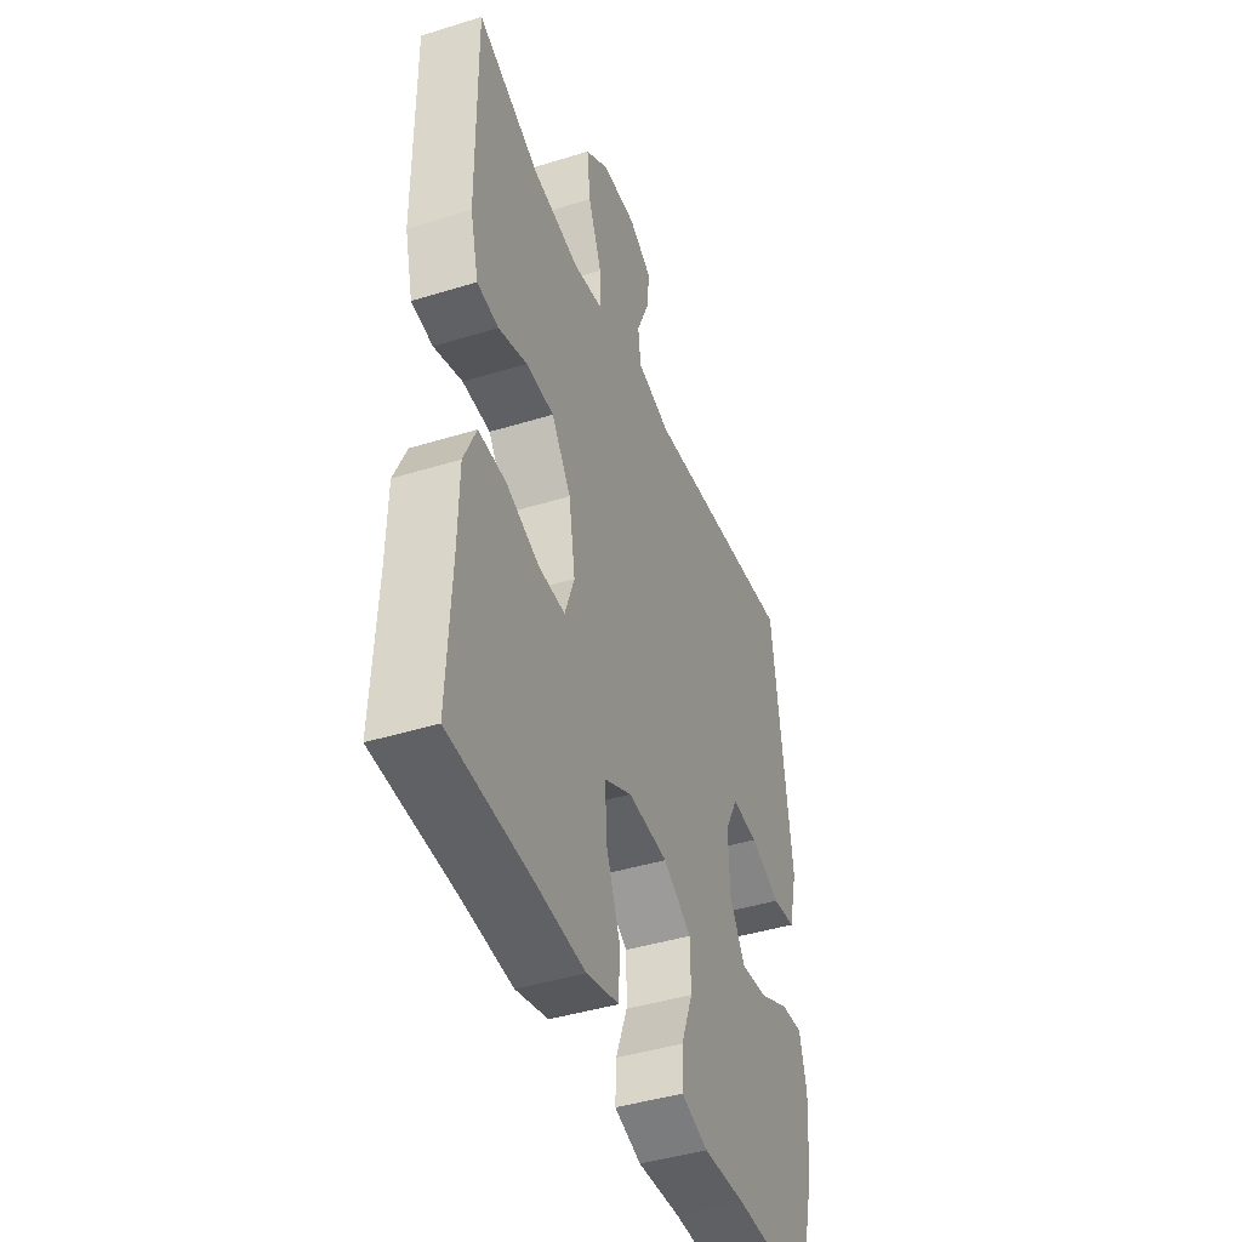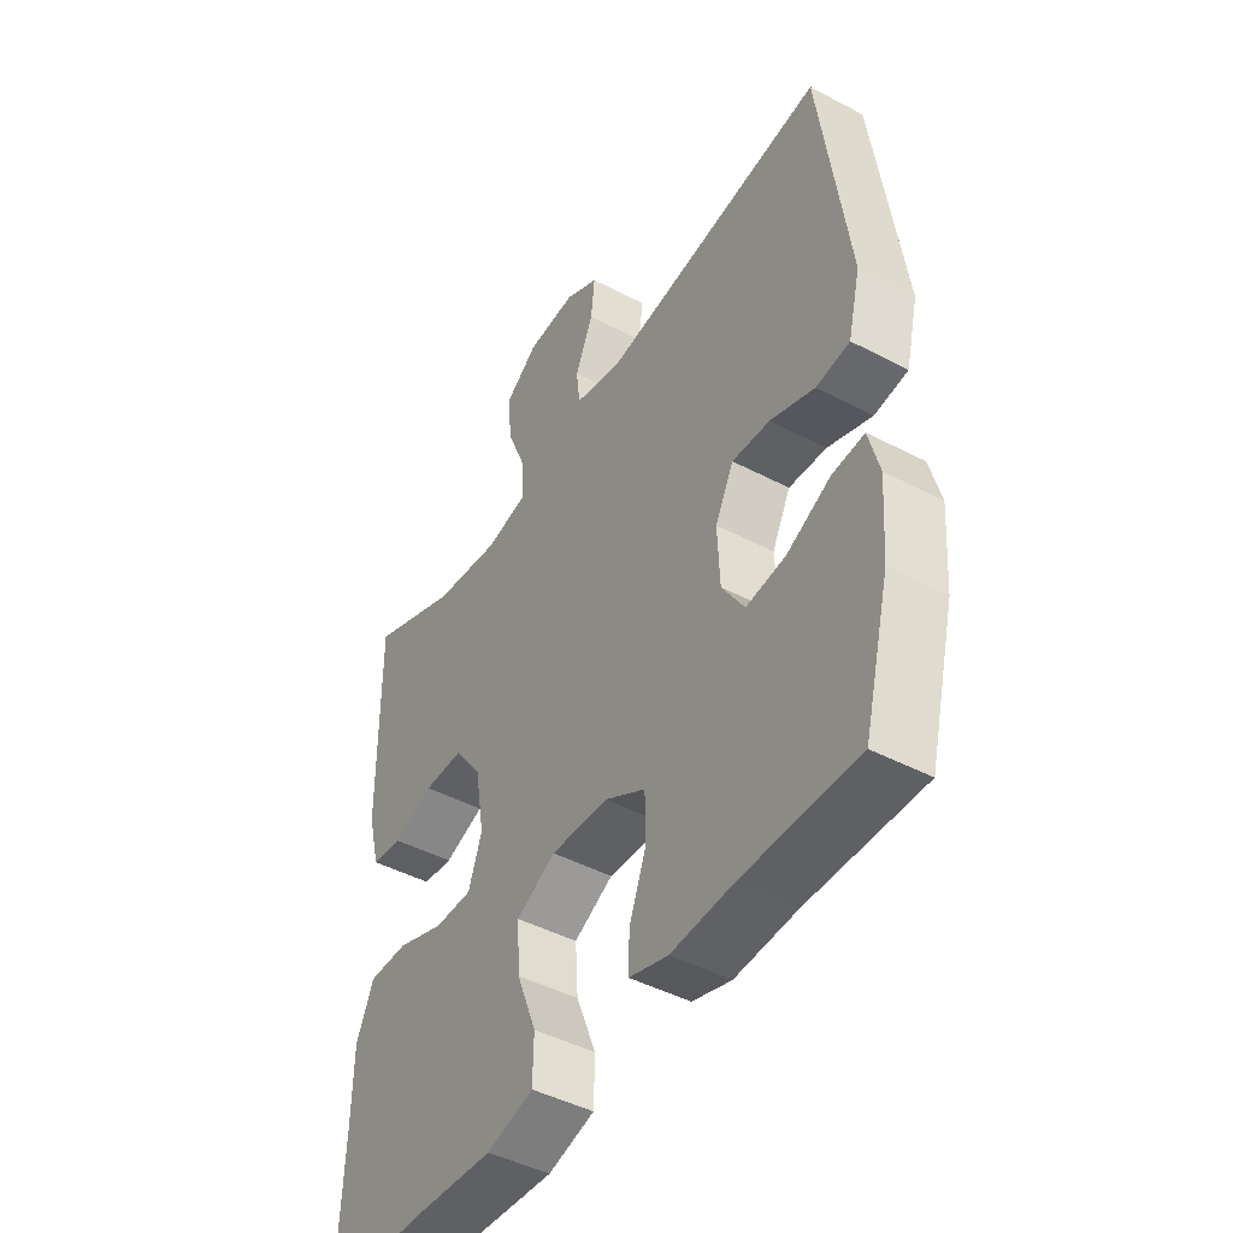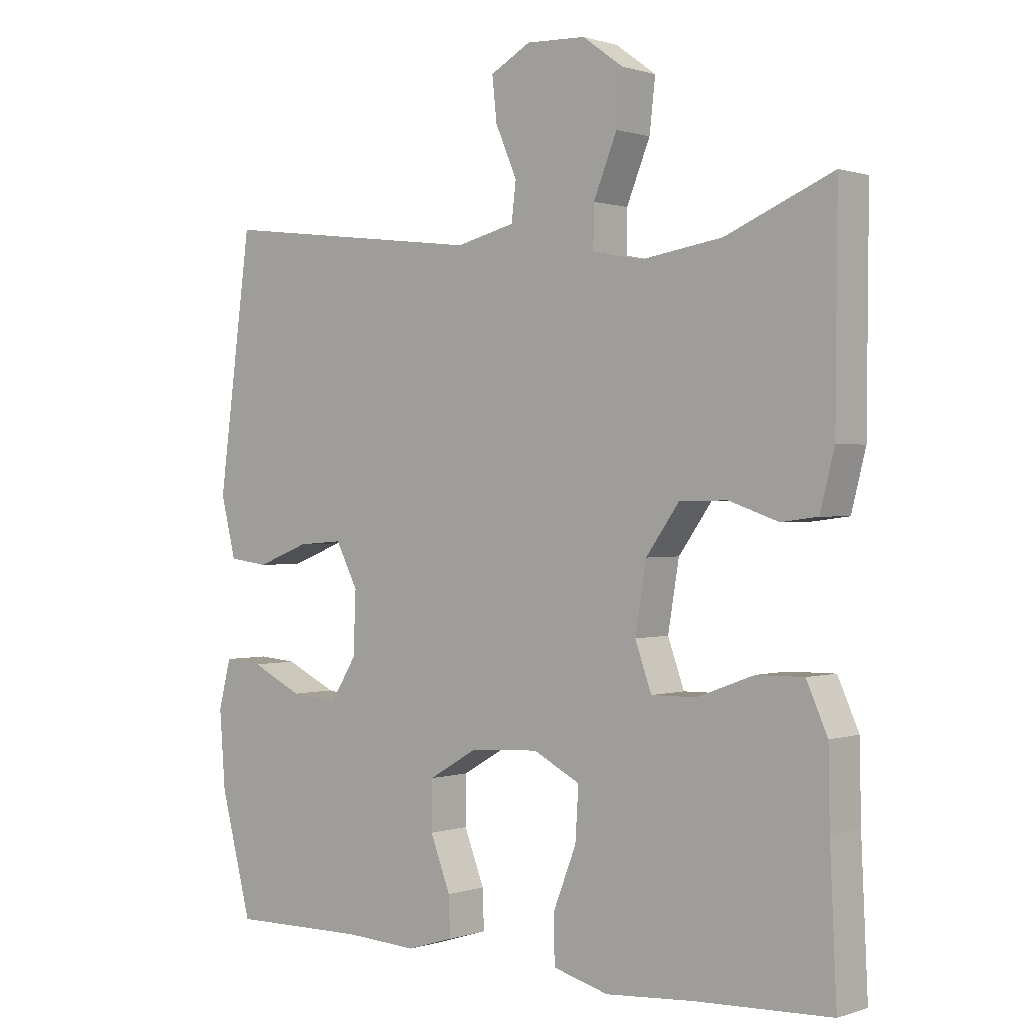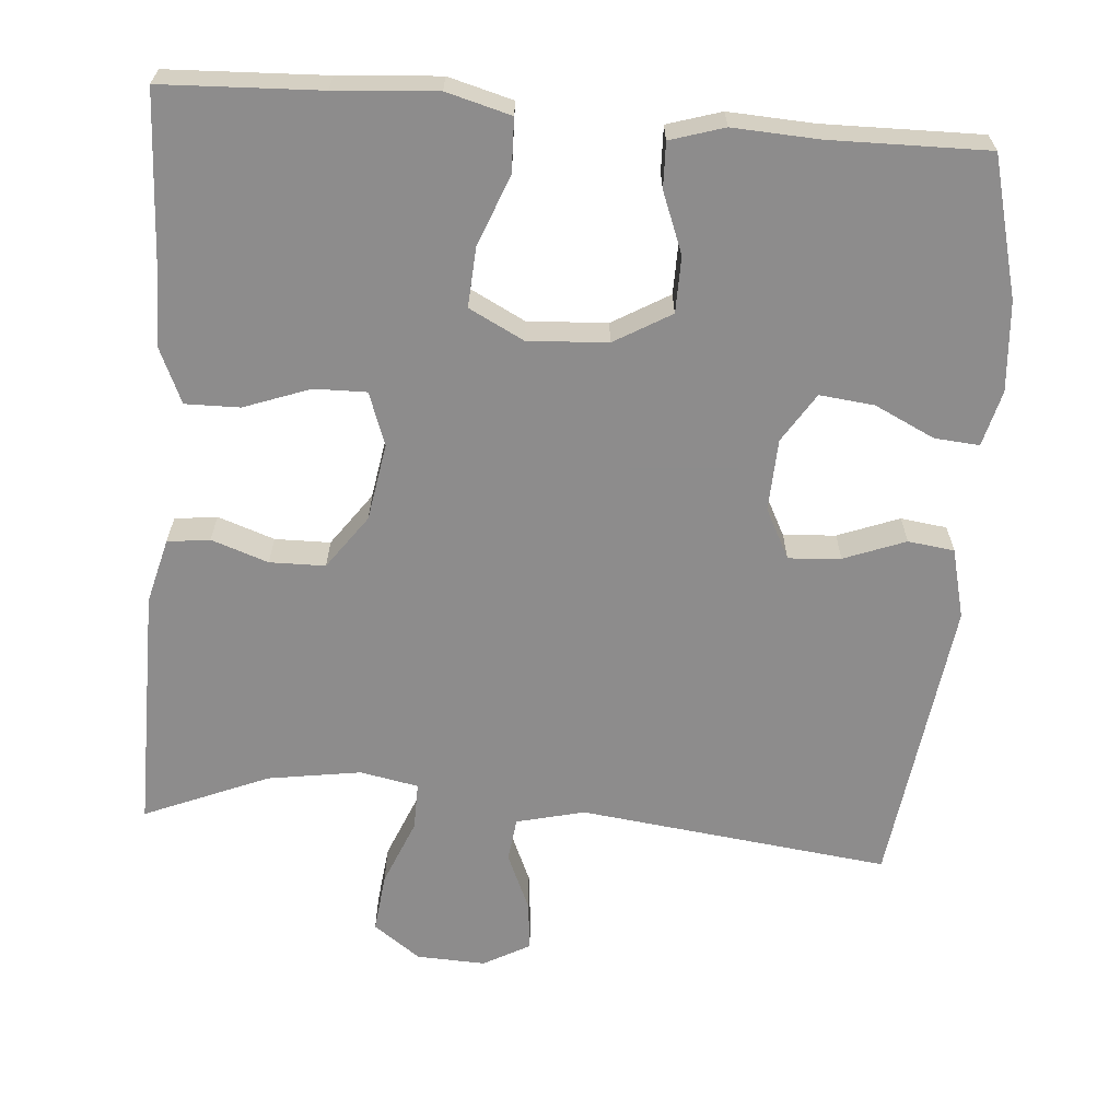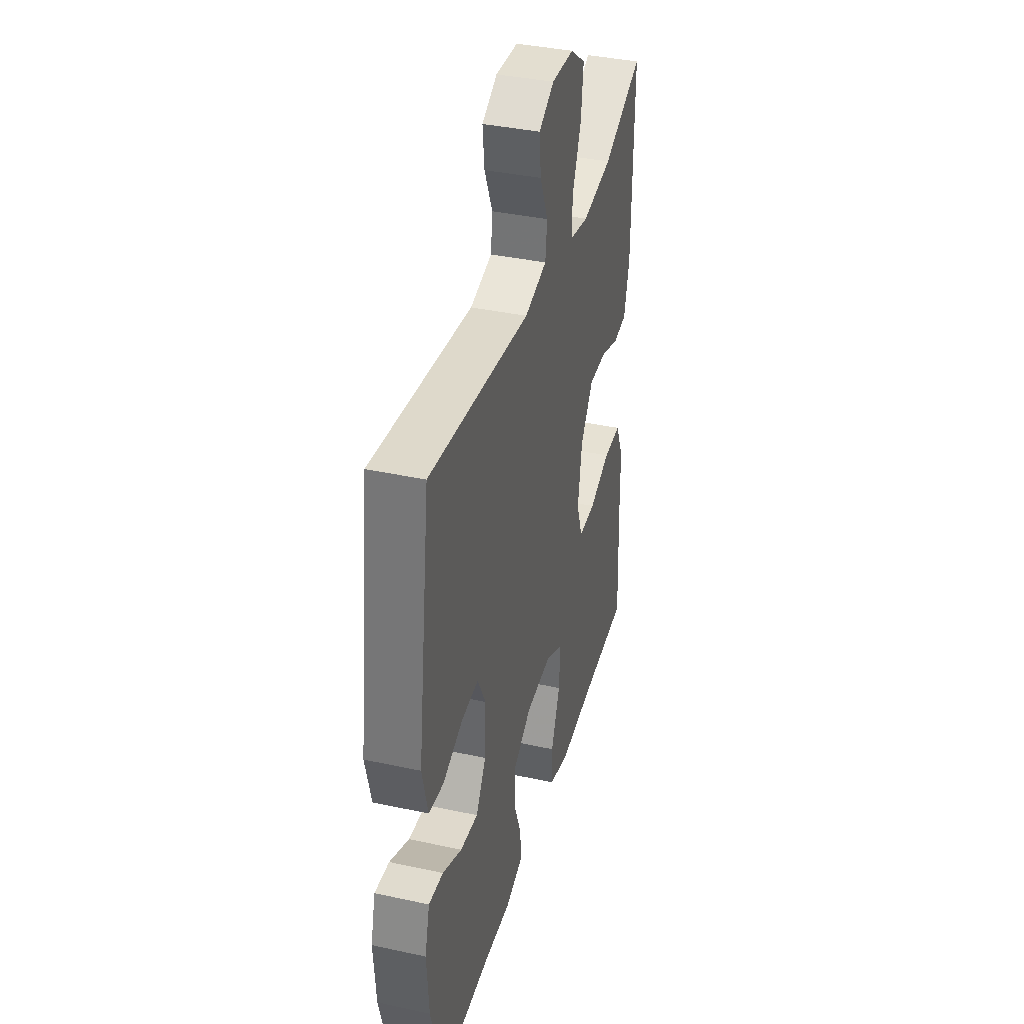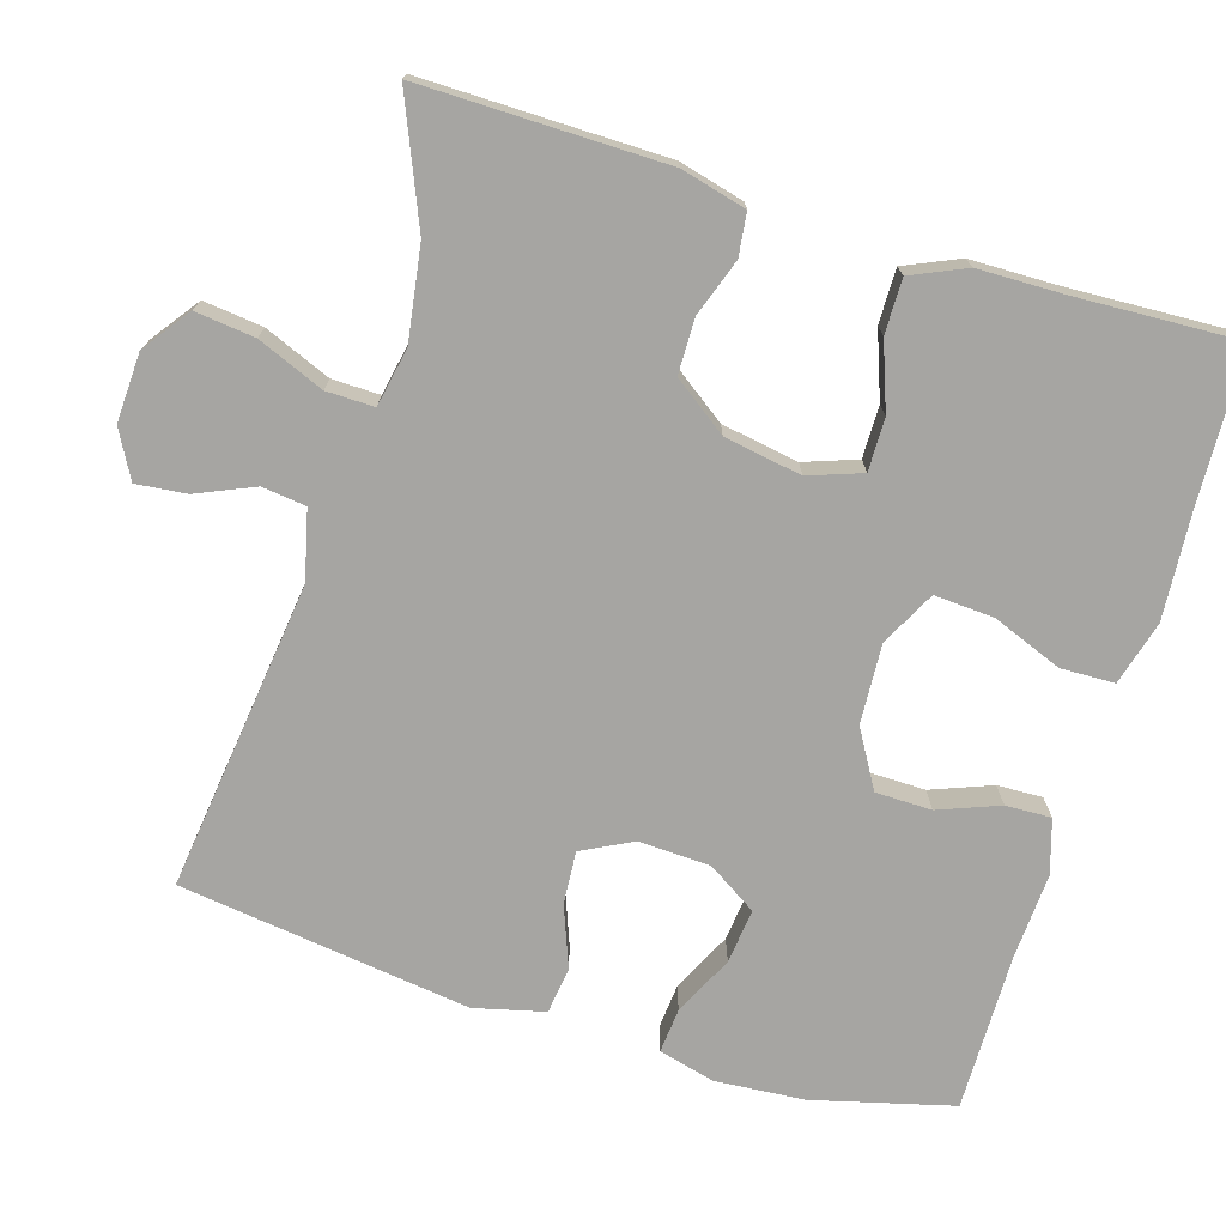
<metadata>
{"format":"obj","ext":"obj","renderer":"f3d","projection":"perspective","resolution":1024,"background":"white","views":[{"elev":-43.2,"azim":110.1,"up":"+Z"},{"elev":-45.7,"azim":-121.2,"up":"+Z"},{"elev":0.5,"azim":39.9,"up":"+Z"},{"elev":-64.3,"azim":175.4,"up":"+Y"},{"elev":38.0,"azim":-74.6,"up":"+Z"},{"elev":-73.7,"azim":72.9,"up":"+Y"}]}
</metadata>
<code>
v -0.5 0.07 -0.5
v -0.548 0.07 -0.316
v -0.557 0.07 -0.198
v -0.538 0.07 -0.124
v -0.479 0.07 -0.129
v -0.4 0.07 -0.167
v -0.328 0.07 -0.175
v -0.287 0.07 -0.11
v -0.283 0.07 -0.015
v -0.317 0.07 0.051
v -0.386 0.07 0.046
v -0.467 0.07 0.015
v -0.528 0.07 0.023
v -0.551 0.07 0.115
v -0.5 0.07 0.5
v -0.09 0.07 0.45
v 0 0.07 0.472
v 0.007 0.07 0.53
v -0.026 0.07 0.606
v -0.033 0.07 0.672
v 0.029 0.07 0.706
v 0.12 0.07 0.702
v 0.182 0.07 0.657
v 0.173 0.07 0.578
v 0.137 0.07 0.49
v 0.136 0.07 0.427
v 0.213 0.07 0.412
v 0.336 0.07 0.431
v 0.5 0.07 0.5
v 0.497 0.07 0.177
v 0.475 0.07 0.091
v 0.419 0.07 0.084
v 0.344 0.07 0.11
v 0.271 0.07 0.109
v 0.22 0.07 0.038
v 0.203 0.07 -0.064
v 0.228 0.07 -0.134
v 0.297 0.07 -0.133
v 0.384 0.07 -0.101
v 0.456 0.07 -0.1
v 0.488 0.07 -0.172
v 0.49 0.07 -0.285
v 0.5 0.07 -0.5
v 0.292 0.07 -0.509
v 0.158 0.07 -0.519
v 0.073 0.07 -0.496
v 0.071 0.07 -0.425
v 0.107 0.07 -0.333
v 0.112 0.07 -0.254
v 0.04 0.07 -0.217
v -0.065 0.07 -0.223
v -0.14 0.07 -0.267
v -0.141 0.07 -0.341
v -0.11 0.07 -0.421
v -0.108 0.07 -0.481
v -0.179 0.07 -0.503
v -0.292 0.07 -0.497
v -0.5 0 -0.5
v -0.548 0 -0.316
v -0.557 0 -0.198
v -0.538 0 -0.124
v -0.479 0 -0.129
v -0.4 0 -0.167
v -0.328 0 -0.175
v -0.287 0 -0.11
v -0.283 0 -0.015
v -0.317 0 0.051
v -0.386 0 0.046
v -0.467 0 0.015
v -0.528 0 0.023
v -0.551 0 0.115
v -0.5 0 0.5
v -0.09 0 0.45
v 0 0 0.472
v 0.007 0 0.53
v -0.026 0 0.606
v -0.033 0 0.672
v 0.029 0 0.706
v 0.12 0 0.702
v 0.182 0 0.657
v 0.173 0 0.578
v 0.137 0 0.49
v 0.136 0 0.427
v 0.213 0 0.412
v 0.336 0 0.431
v 0.5 0 0.5
v 0.497 0 0.177
v 0.475 0 0.091
v 0.419 0 0.084
v 0.344 0 0.11
v 0.271 0 0.109
v 0.22 0 0.038
v 0.203 0 -0.064
v 0.228 0 -0.134
v 0.297 0 -0.133
v 0.384 0 -0.101
v 0.456 0 -0.1
v 0.488 0 -0.172
v 0.49 0 -0.285
v 0.5 0 -0.5
v 0.292 0 -0.509
v 0.158 0 -0.519
v 0.073 0 -0.496
v 0.071 0 -0.425
v 0.107 0 -0.333
v 0.112 0 -0.254
v 0.04 0 -0.217
v -0.065 0 -0.223
v -0.14 0 -0.267
v -0.141 0 -0.341
v -0.11 0 -0.421
v -0.108 0 -0.481
v -0.179 0 -0.503
v -0.292 0 -0.497
f 55 56 57
f 54 55 57
f 53 54 57
f 2 3 4
f 1 2 4
f 57 1 4
f 53 57 4
f 52 53 4
f 46 47 48
f 45 46 48
f 44 45 48
f 44 48 49
f 43 44 49
f 42 43 49
f 41 42 49
f 40 41 49
f 39 40 49
f 38 39 49
f 37 38 49 50
f 31 32 33
f 30 31 33
f 29 30 33
f 28 29 33
f 27 28 33 34
f 26 27 34 35
f 23 24 25
f 22 23 25
f 21 22 25
f 20 21 25
f 19 20 25
f 18 19 25
f 17 18 25 26
f 26 35 36
f 17 26 36
f 16 17 36
f 14 15 16
f 13 14 16
f 12 13 16
f 11 12 16
f 4 5 6
f 52 4 6
f 51 52 6 7
f 51 7 8
f 50 51 8
f 37 50 8
f 37 8 9
f 36 37 9
f 16 36 9
f 10 11 16
f 9 10 16
f 114 113 112
f 114 112 111
f 114 111 110
f 61 60 59
f 61 59 58
f 61 58 114
f 61 114 110
f 61 110 109
f 105 104 103
f 105 103 102
f 105 102 101
f 106 105 101
f 106 101 100
f 106 100 99
f 106 99 98
f 106 98 97
f 106 97 96
f 106 96 95
f 107 106 95 94
f 90 89 88
f 90 88 87
f 90 87 86
f 90 86 85
f 91 90 85 84
f 92 91 84 83
f 82 81 80
f 82 80 79
f 82 79 78
f 82 78 77
f 82 77 76
f 82 76 75
f 83 82 75 74
f 93 92 83
f 93 83 74
f 93 74 73
f 73 72 71
f 73 71 70
f 73 70 69
f 73 69 68
f 63 62 61
f 63 61 109
f 64 63 109 108
f 65 64 108
f 65 108 107
f 65 107 94
f 66 65 94
f 66 94 93
f 66 93 73
f 73 68 67
f 73 67 66
f 1 58 59 2
f 2 59 60 3
f 3 60 61 4
f 4 61 62 5
f 5 62 63 6
f 6 63 64 7
f 7 64 65 8
f 8 65 66 9
f 9 66 67 10
f 10 67 68 11
f 11 68 69 12
f 12 69 70 13
f 13 70 71 14
f 14 71 72 15
f 15 72 73 16
f 16 73 74 17
f 17 74 75 18
f 18 75 76 19
f 19 76 77 20
f 20 77 78 21
f 21 78 79 22
f 22 79 80 23
f 23 80 81 24
f 24 81 82 25
f 25 82 83 26
f 26 83 84 27
f 27 84 85 28
f 28 85 86 29
f 29 86 87 30
f 30 87 88 31
f 31 88 89 32
f 32 89 90 33
f 33 90 91 34
f 34 91 92 35
f 35 92 93 36
f 36 93 94 37
f 37 94 95 38
f 38 95 96 39
f 39 96 97 40
f 40 97 98 41
f 41 98 99 42
f 42 99 100 43
f 43 100 101 44
f 44 101 102 45
f 45 102 103 46
f 46 103 104 47
f 47 104 105 48
f 48 105 106 49
f 49 106 107 50
f 50 107 108 51
f 51 108 109 52
f 52 109 110 53
f 53 110 111 54
f 54 111 112 55
f 55 112 113 56
f 56 113 114 57
f 57 114 58 1

</code>
